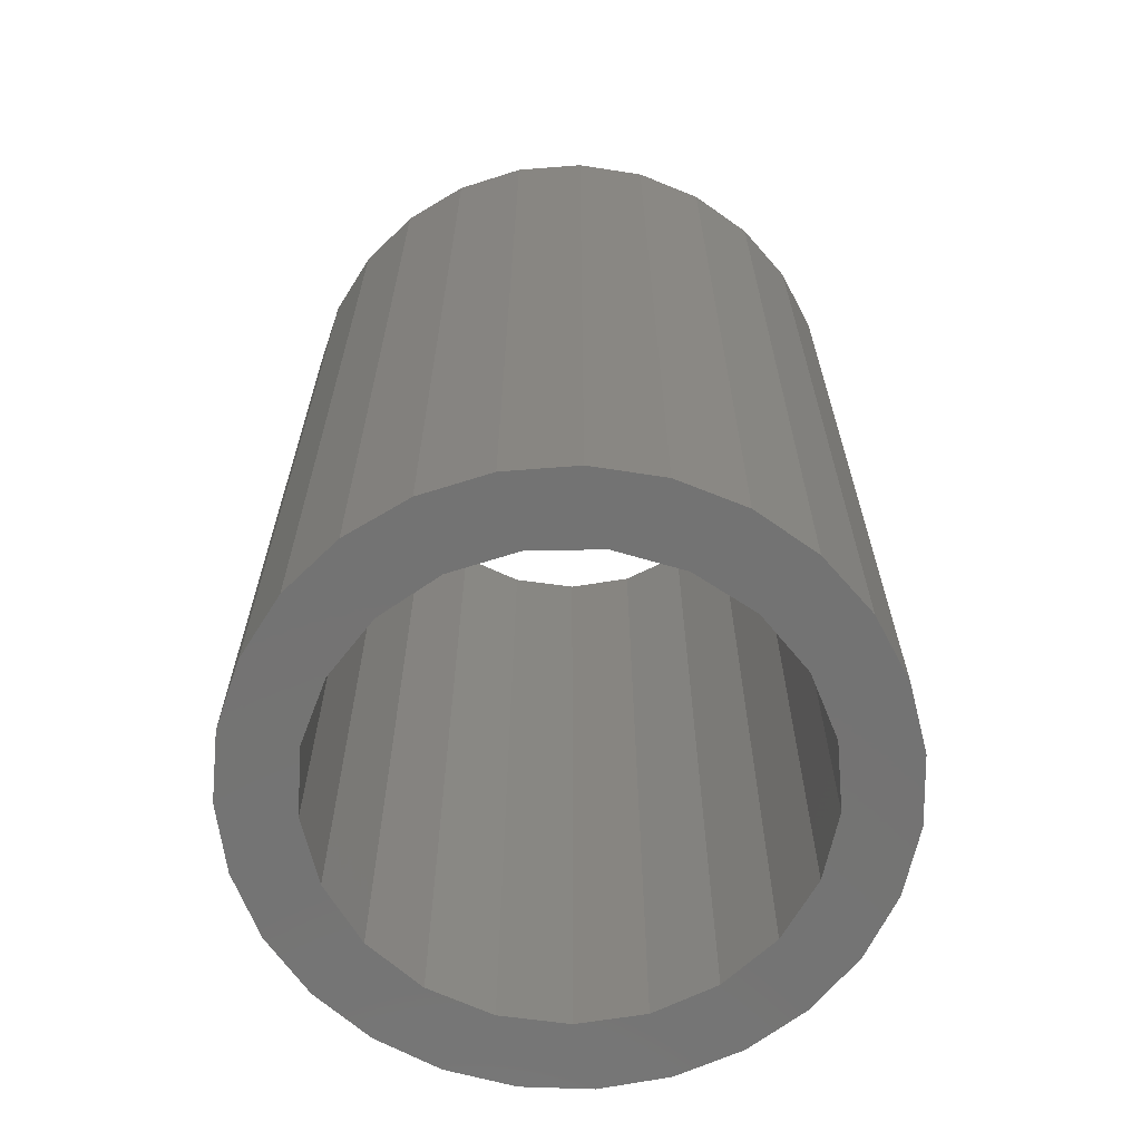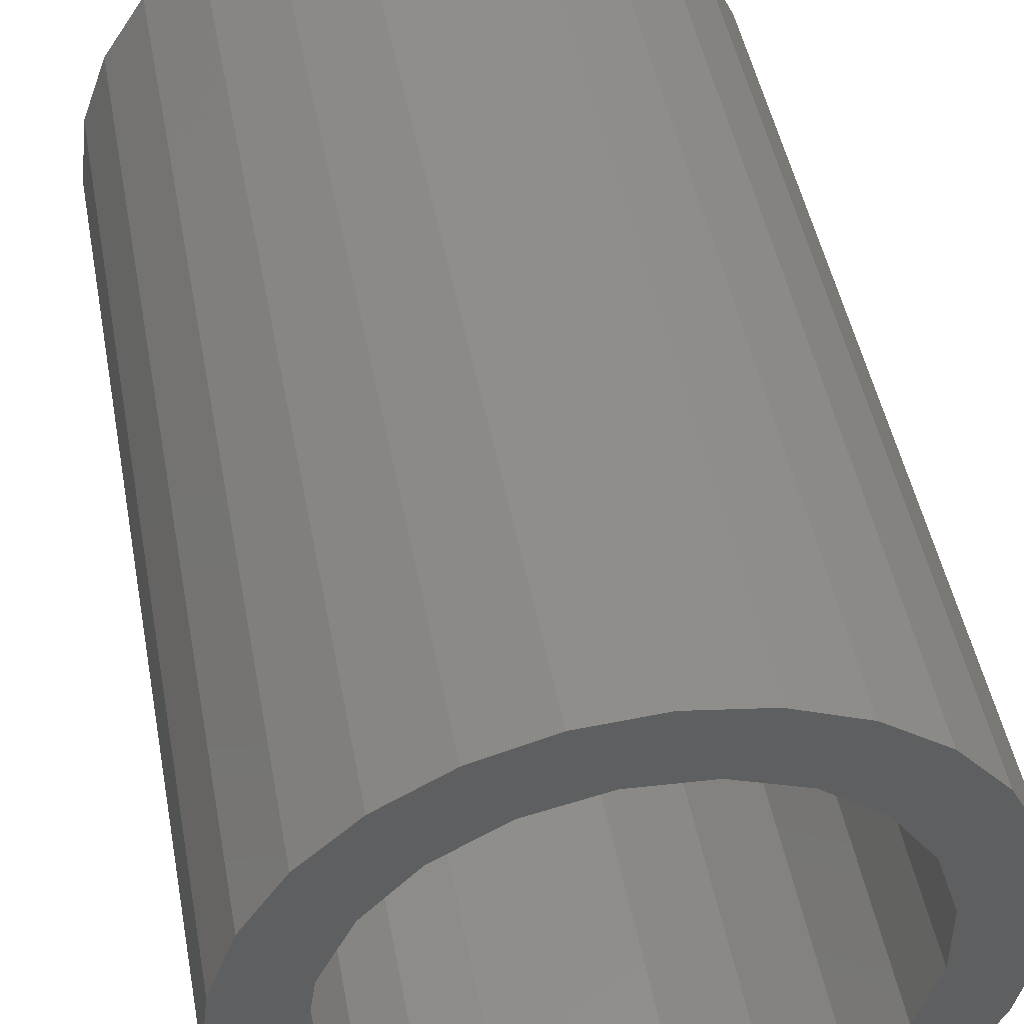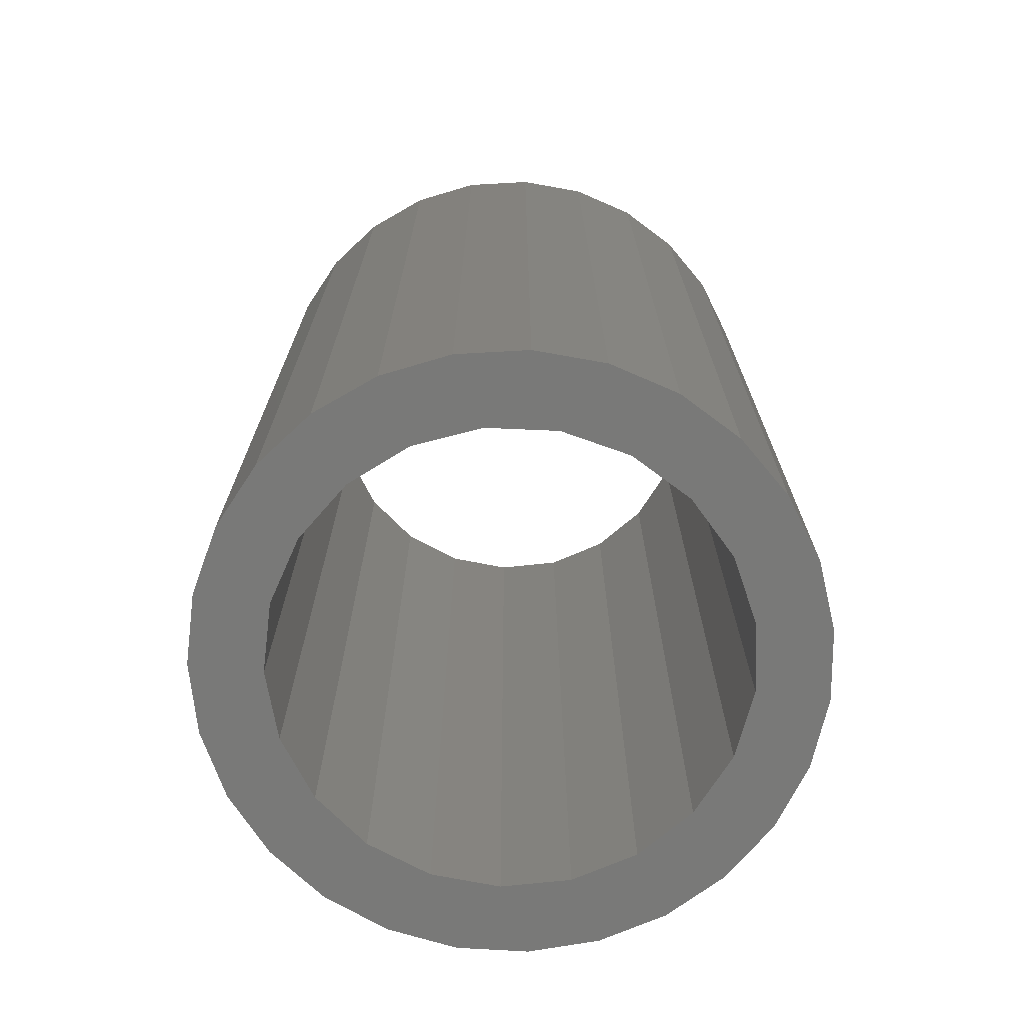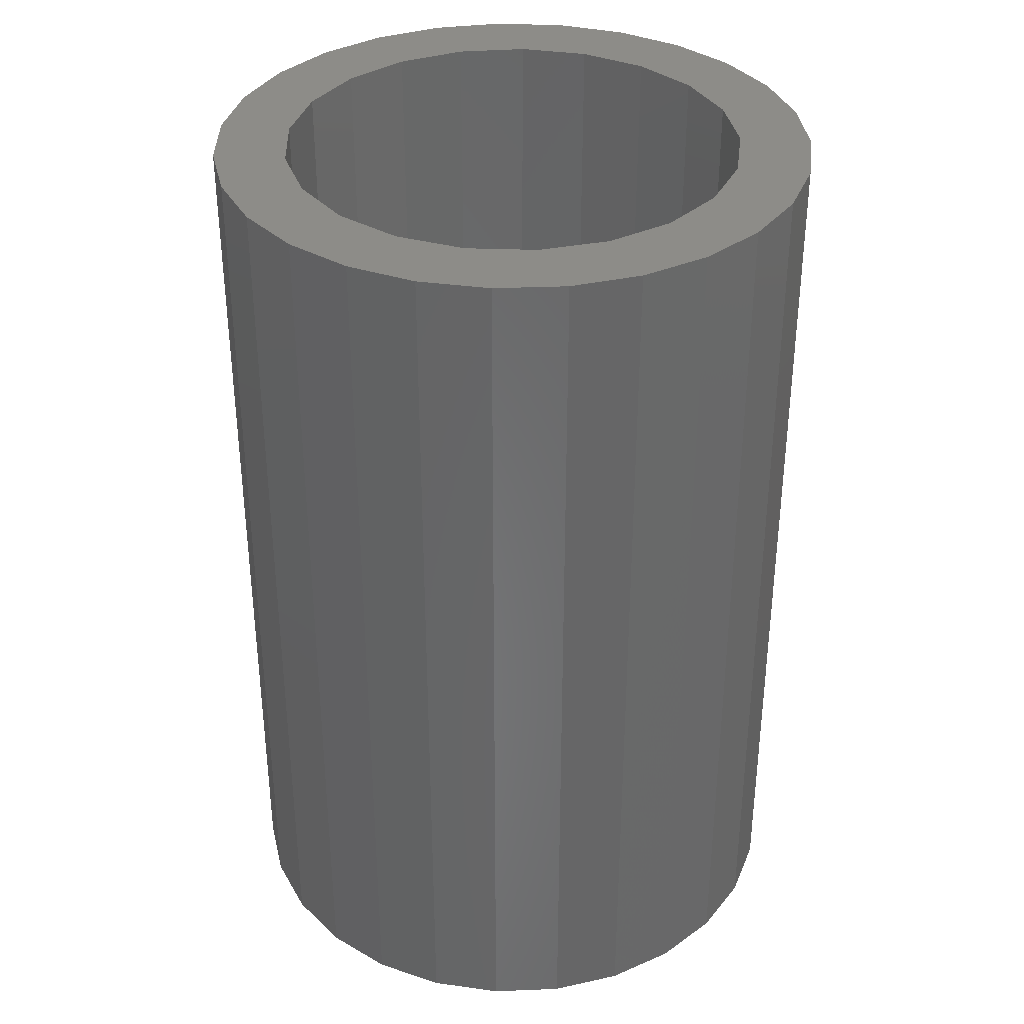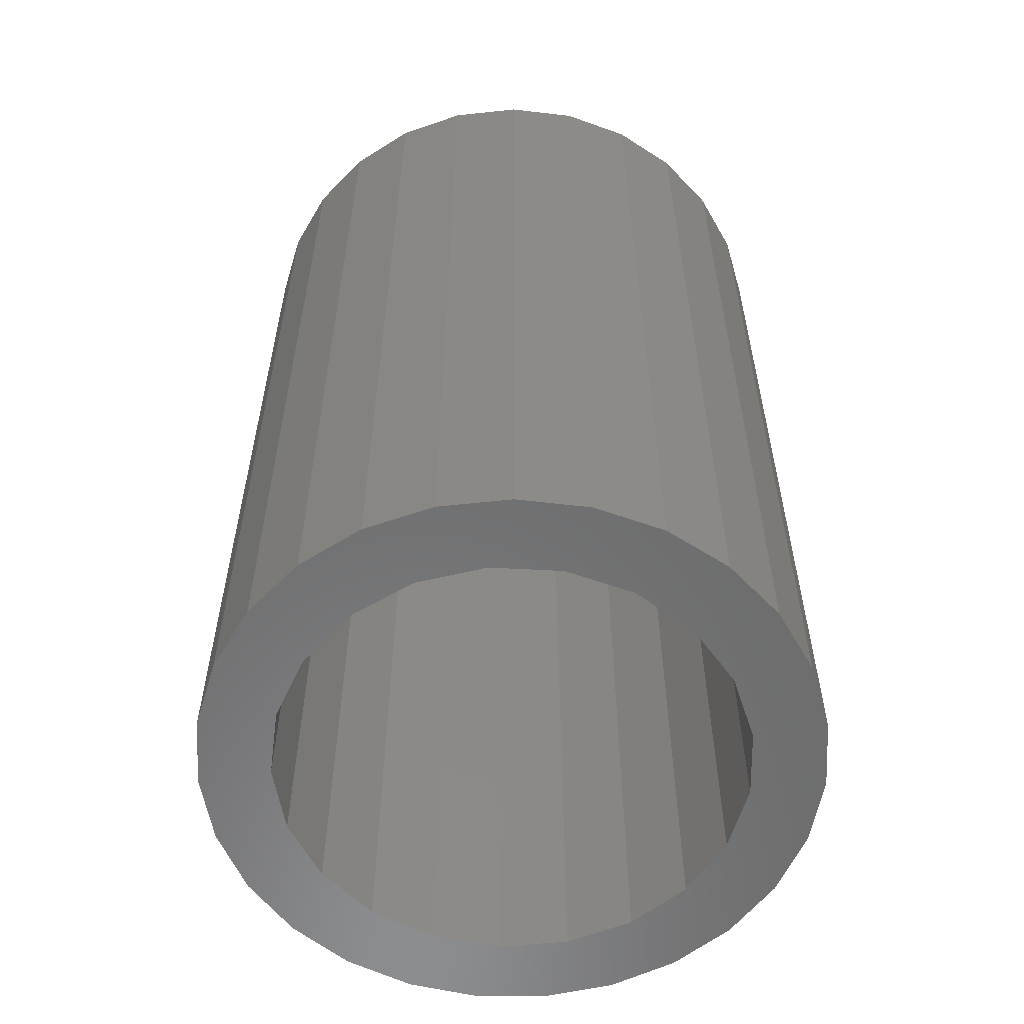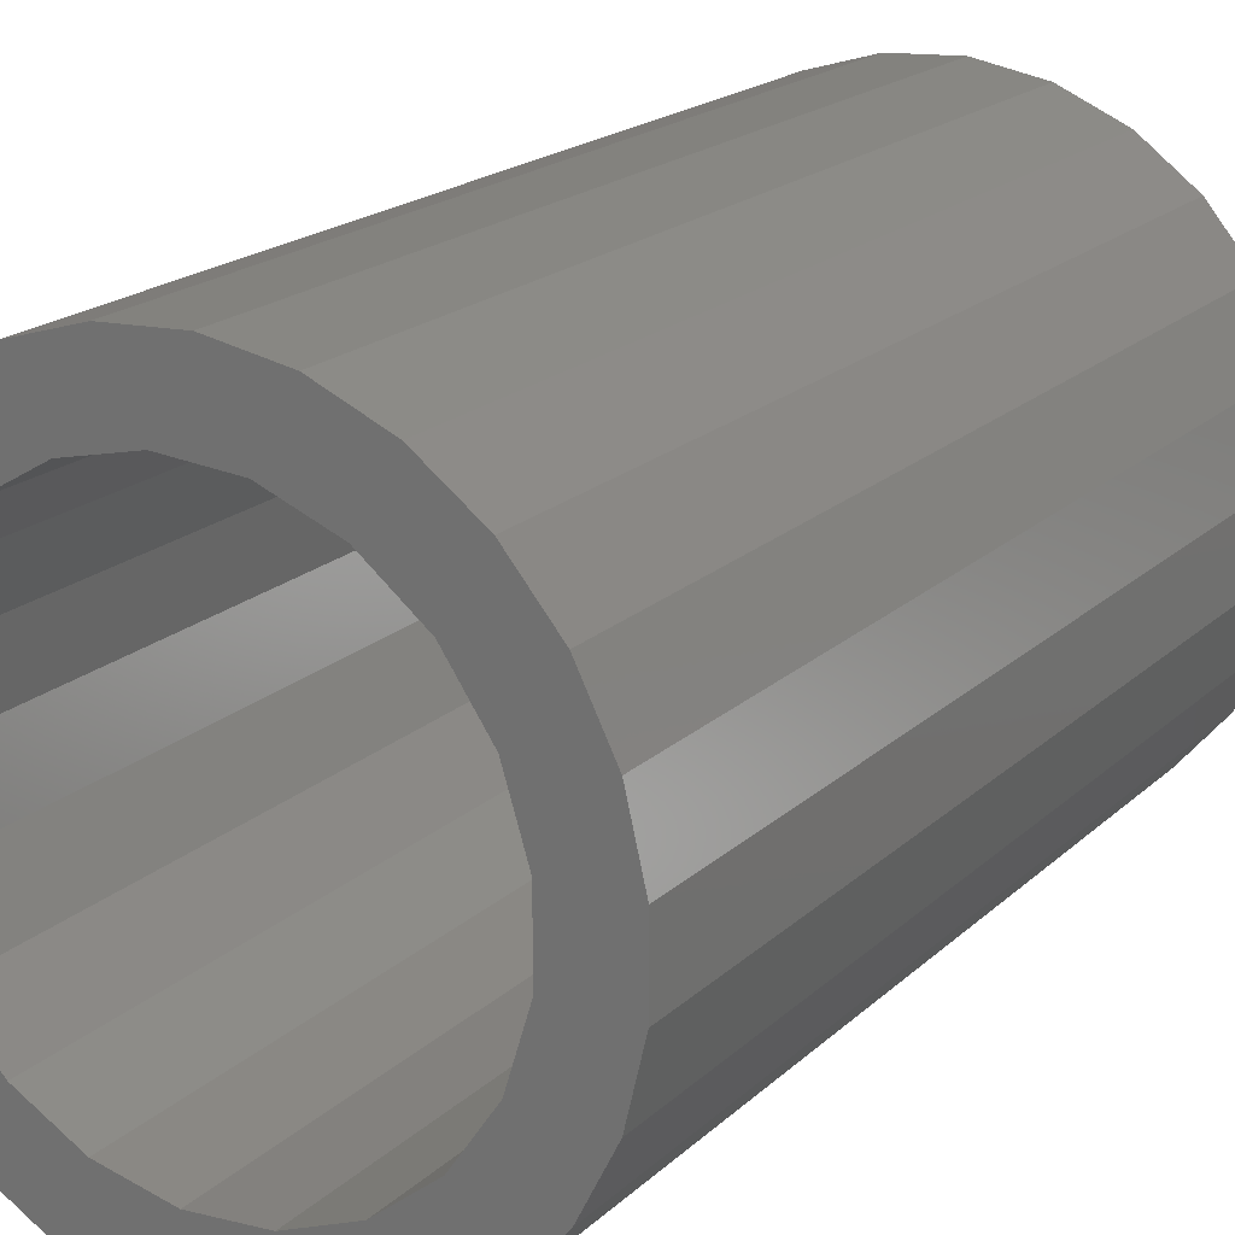
<metadata>
{"format":"stl","ext":"stl","renderer":"f3d","projection":"perspective","resolution":1024,"background":"white","views":[{"elev":-65.6,"azim":47.8,"up":"+Z"},{"elev":47.0,"azim":169.5,"up":"+Y"},{"elev":-72.0,"azim":-6.8,"up":"+Z"},{"elev":35.5,"azim":-173.0,"up":"+Z"},{"elev":-57.9,"azim":-110.3,"up":"+Z"},{"elev":19.2,"azim":-148.6,"up":"+Y"}]}
</metadata>
<code>
# stl→obj: 96 verts, 192 faces
v -8.443 -0.9868 0
v -8.443 0.9868 0
v -7.987 -2.907 0
v -7.987 2.907 0
v -7.102 4.671 0
v -5.833 6.183 0
v -4.25 7.361 0
v -4.765 4.421 0
v -2.438 8.143 0
v -3.25 5.629 0
v -0.4942 8.486 0
v -1.446 6.337 0
v 1.476 8.371 0
v 0.4857 6.482 0
v 3.367 7.805 0
v 2.375 6.051 0
v 5.076 6.818 0
v 4.053 5.082 0
v 6.511 5.464 0
v 5.371 3.662 0
v 7.596 3.815 0
v 6.211 1.916 0
v 8.271 1.96 0
v 6.5 0 0
v 8.5 0 0
v 6.211 -1.916 0
v 8.271 -1.96 0
v 4.053 -5.082 0
v 6.511 -5.464 0
v 5.076 -6.818 0
v 0.4857 -6.482 0
v 3.367 -7.805 0
v -1.446 -6.337 0
v 1.476 -8.371 0
v -0.4942 -8.486 0
v -2.438 -8.143 0
v -4.25 -7.361 0
v -5.833 -6.183 0
v -7.102 -4.671 0
v -5.856 -2.82 0
v -6.427 -0.9688 0
v -4.765 -4.421 0
v -3.25 -5.629 0
v 2.375 -6.051 0
v 7.596 -3.815 0
v 5.371 -3.662 0
v -5.856 2.82 0
v -6.427 0.9688 0
v -8.443 -0.9868 26
v -8.443 0.9868 26
v -7.987 -2.907 26
v -7.102 -4.671 26
v -5.833 -6.183 26
v -4.25 -7.361 26
v -2.438 -8.143 26
v -0.4942 -8.486 26
v 1.476 -8.371 26
v 3.367 -7.805 26
v 5.076 -6.818 26
v 6.511 -5.464 26
v 7.596 -3.815 26
v 8.271 -1.96 26
v 8.5 0 26
v 8.271 1.96 26
v 7.596 3.815 26
v 6.511 5.464 26
v 5.076 6.818 26
v 3.367 7.805 26
v 1.476 8.371 26
v -0.4942 8.486 26
v -2.438 8.143 26
v -4.25 7.361 26
v -5.833 6.183 26
v -7.102 4.671 26
v -7.987 2.907 26
v -5.856 2.82 26
v -6.427 0.9688 26
v -6.427 -0.9688 26
v -4.765 4.421 26
v -3.25 5.629 26
v -1.446 6.337 26
v 0.4857 6.482 26
v 2.375 6.051 26
v 4.053 5.082 26
v 5.371 3.662 26
v 6.211 1.916 26
v 6.5 0 26
v 6.211 -1.916 26
v 5.371 -3.662 26
v 4.053 -5.082 26
v 2.375 -6.051 26
v 0.4857 -6.482 26
v -1.446 -6.337 26
v -3.25 -5.629 26
v -4.765 -4.421 26
v -5.856 -2.82 26
f 1 2 3
f 3 2 4
f 3 4 5
f 3 5 6
f 3 6 7
f 8 7 9
f 10 9 11
f 12 11 13
f 14 13 15
f 16 15 17
f 18 17 19
f 20 19 21
f 22 21 23
f 24 23 25
f 26 25 27
f 28 29 30
f 31 30 32
f 33 32 34
f 3 34 35
f 3 35 36
f 3 36 37
f 3 37 38
f 3 38 39
f 40 3 41
f 42 3 40
f 33 34 43
f 3 42 43
f 3 43 34
f 31 32 33
f 44 30 31
f 26 27 45
f 46 45 29
f 46 29 28
f 26 45 46
f 28 30 44
f 10 11 12
f 12 13 14
f 47 7 8
f 3 7 47
f 3 47 48
f 41 3 48
f 8 9 10
f 14 15 16
f 16 17 18
f 18 19 20
f 20 21 22
f 22 23 24
f 24 25 26
f 1 49 2
f 2 49 50
f 1 3 49
f 49 3 51
f 3 39 51
f 51 39 52
f 39 38 52
f 52 38 53
f 53 38 37
f 54 53 37
f 54 37 36
f 55 54 36
f 55 36 35
f 56 55 35
f 56 35 34
f 57 56 34
f 57 34 32
f 58 57 32
f 58 32 30
f 59 58 30
f 59 30 29
f 60 59 29
f 60 29 45
f 61 60 45
f 61 45 27
f 62 61 27
f 62 27 25
f 63 62 25
f 25 23 64
f 63 25 64
f 23 21 65
f 64 23 65
f 21 19 66
f 65 21 66
f 17 67 19
f 19 67 66
f 15 68 17
f 17 68 67
f 13 69 15
f 15 69 68
f 11 70 13
f 13 70 69
f 9 71 11
f 11 71 70
f 7 72 9
f 9 72 71
f 6 73 7
f 7 73 72
f 5 74 6
f 6 74 73
f 4 75 5
f 5 75 74
f 2 50 4
f 4 50 75
f 47 76 77
f 48 47 77
f 48 77 78
f 41 48 78
f 8 79 76
f 47 8 76
f 10 80 79
f 8 10 79
f 12 81 80
f 10 12 80
f 14 82 81
f 12 14 81
f 16 83 82
f 14 16 82
f 18 84 83
f 16 18 83
f 85 84 20
f 20 84 18
f 86 85 22
f 22 85 20
f 87 86 24
f 24 86 22
f 87 24 88
f 88 24 26
f 88 26 89
f 89 26 46
f 89 46 90
f 90 46 28
f 90 28 91
f 91 28 44
f 91 44 92
f 92 44 31
f 92 31 93
f 93 31 33
f 93 33 94
f 94 33 43
f 94 43 95
f 95 43 42
f 96 95 42
f 40 96 42
f 78 96 40
f 41 78 40
f 50 49 51
f 53 50 52
f 52 50 51
f 54 50 53
f 55 50 54
f 96 50 55
f 76 79 50
f 82 83 68
f 80 81 69
f 71 50 70
f 72 50 71
f 73 50 72
f 74 50 73
f 75 50 74
f 87 88 62
f 83 84 67
f 86 87 63
f 81 82 69
f 70 50 79
f 70 80 69
f 70 79 80
f 69 82 68
f 68 83 67
f 67 84 66
f 66 85 65
f 65 86 64
f 63 87 62
f 84 85 66
f 62 88 61
f 85 86 65
f 61 89 60
f 86 63 64
f 60 90 59
f 92 93 57
f 59 91 58
f 77 76 50
f 58 92 57
f 57 93 56
f 56 94 55
f 88 89 61
f 94 95 55
f 95 96 55
f 89 90 60
f 96 78 50
f 90 91 59
f 91 92 58
f 93 94 56
f 78 77 50

</code>
